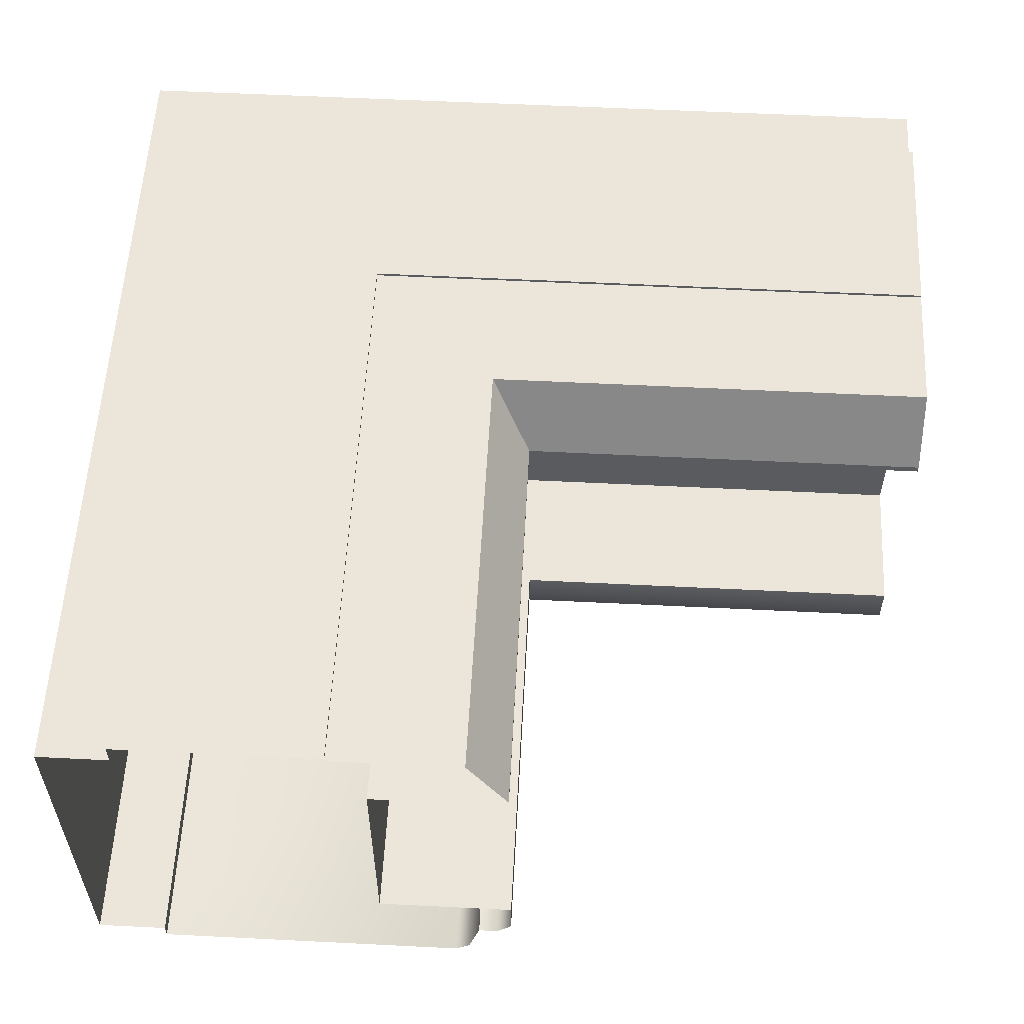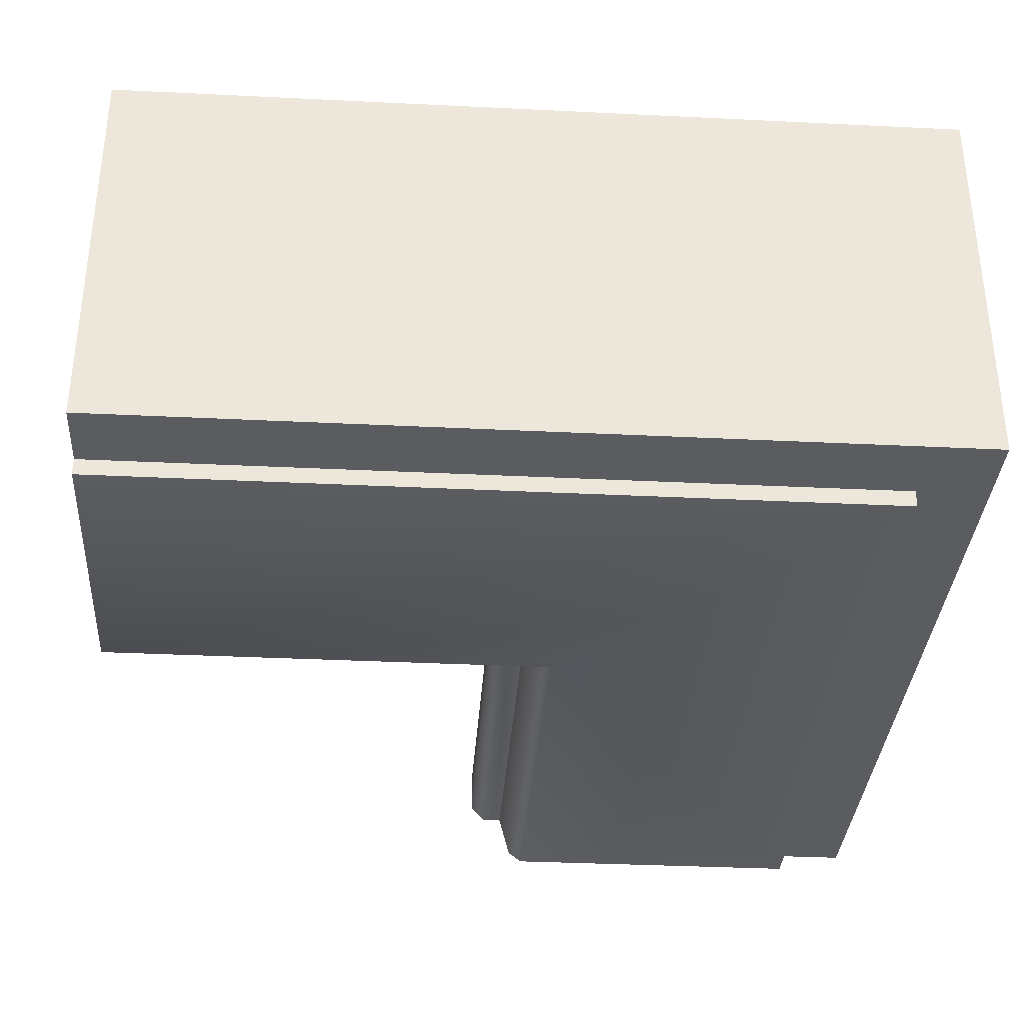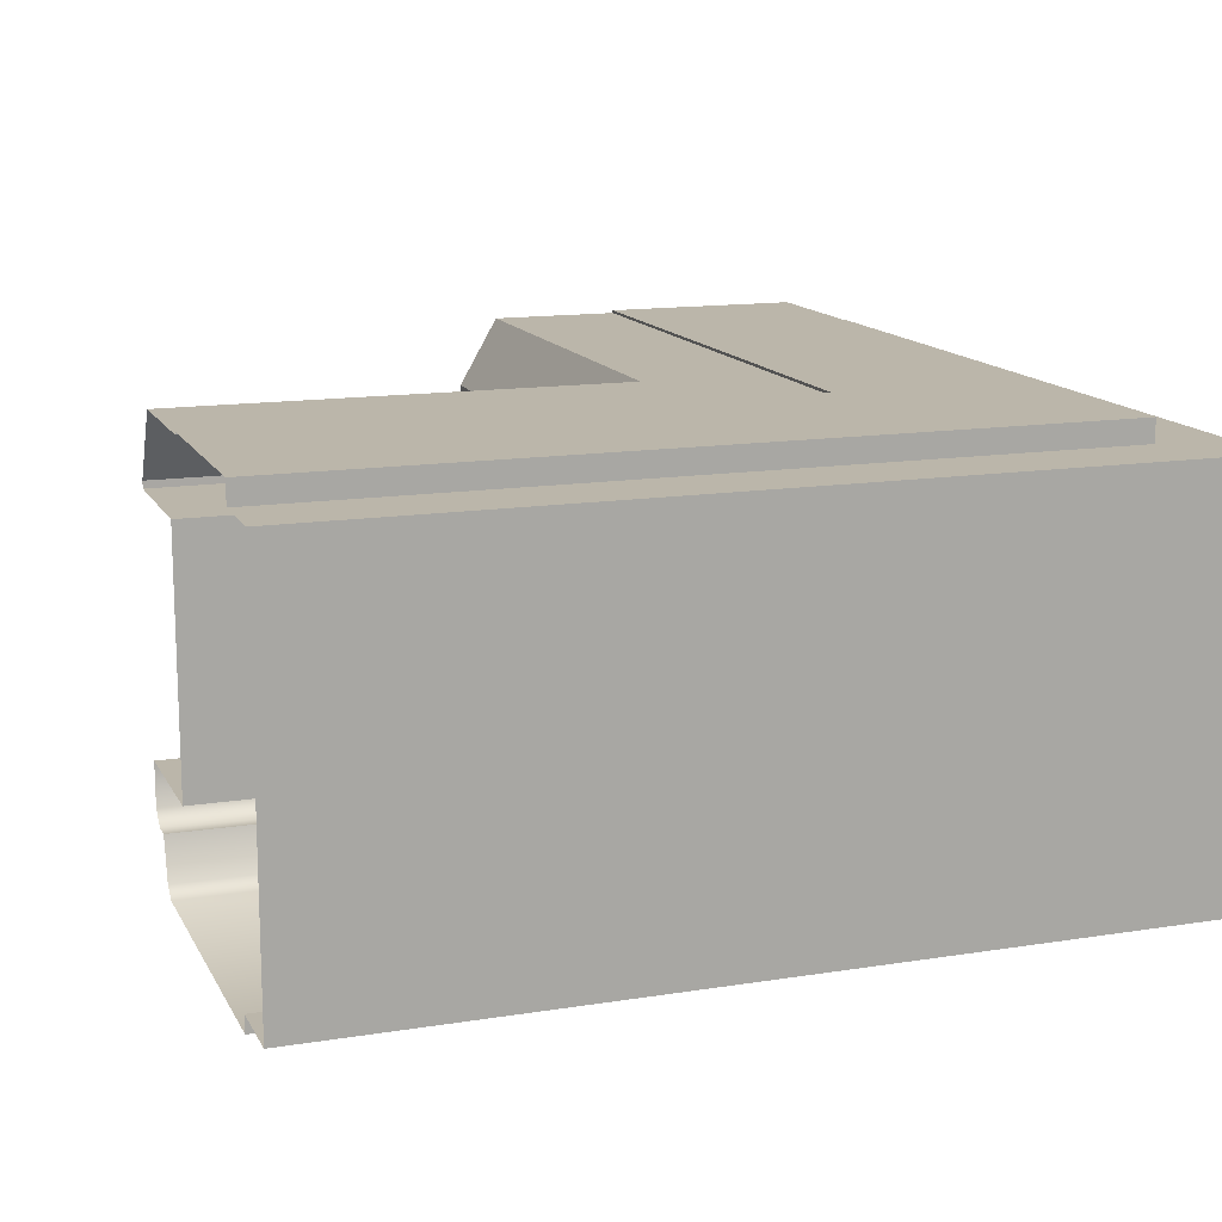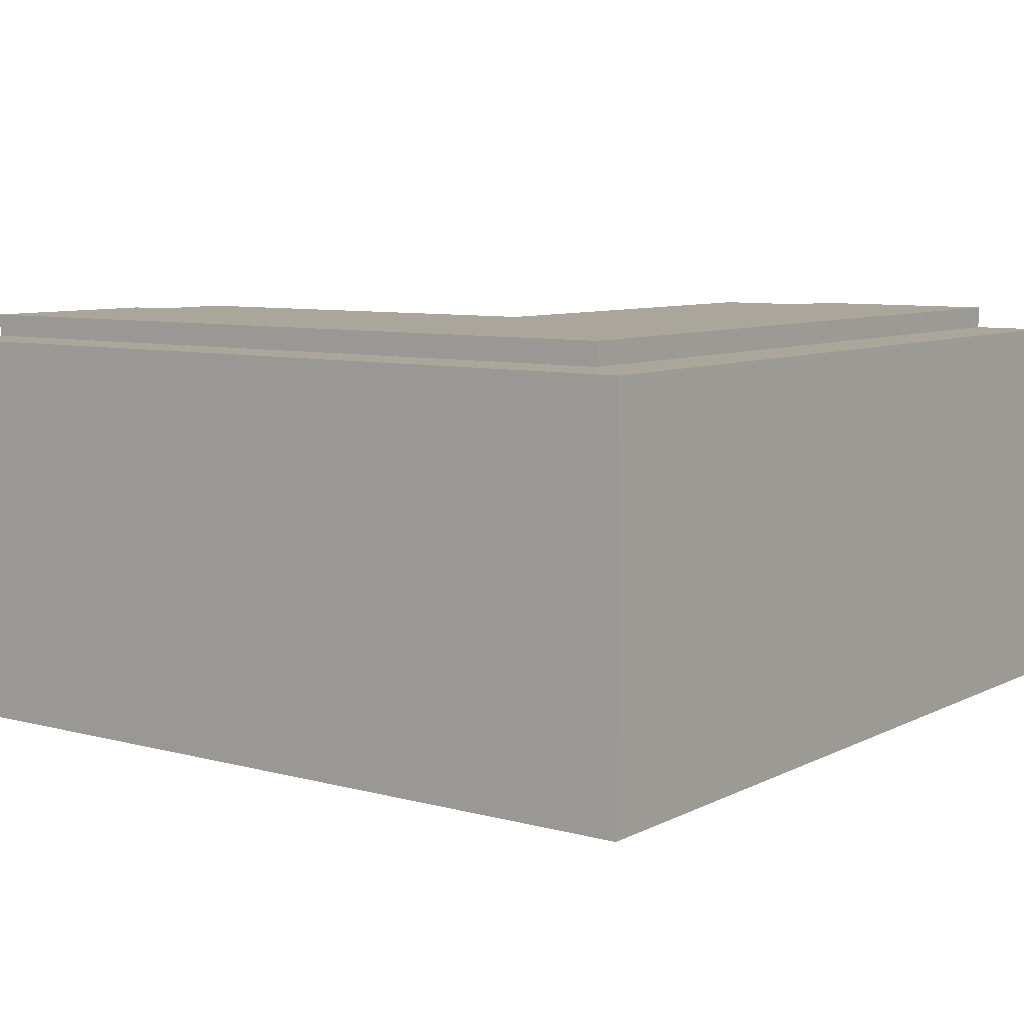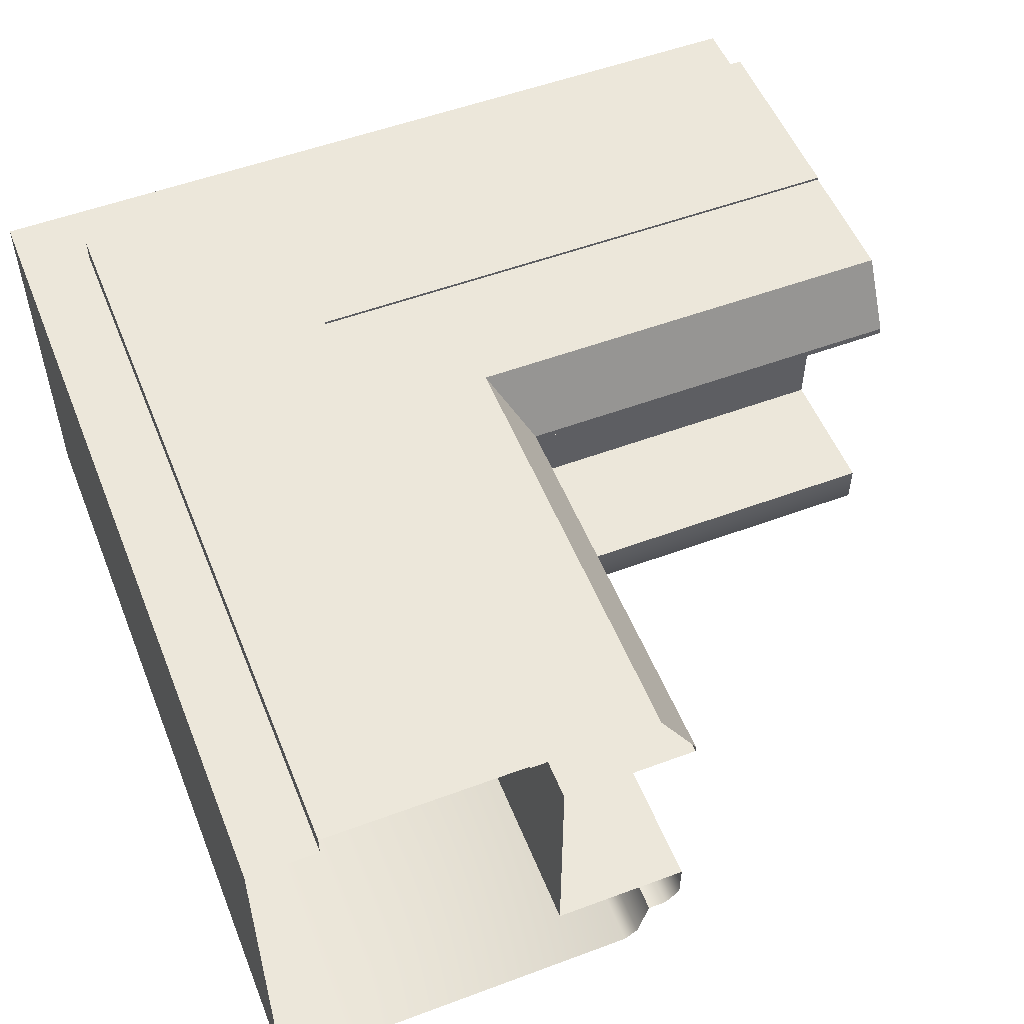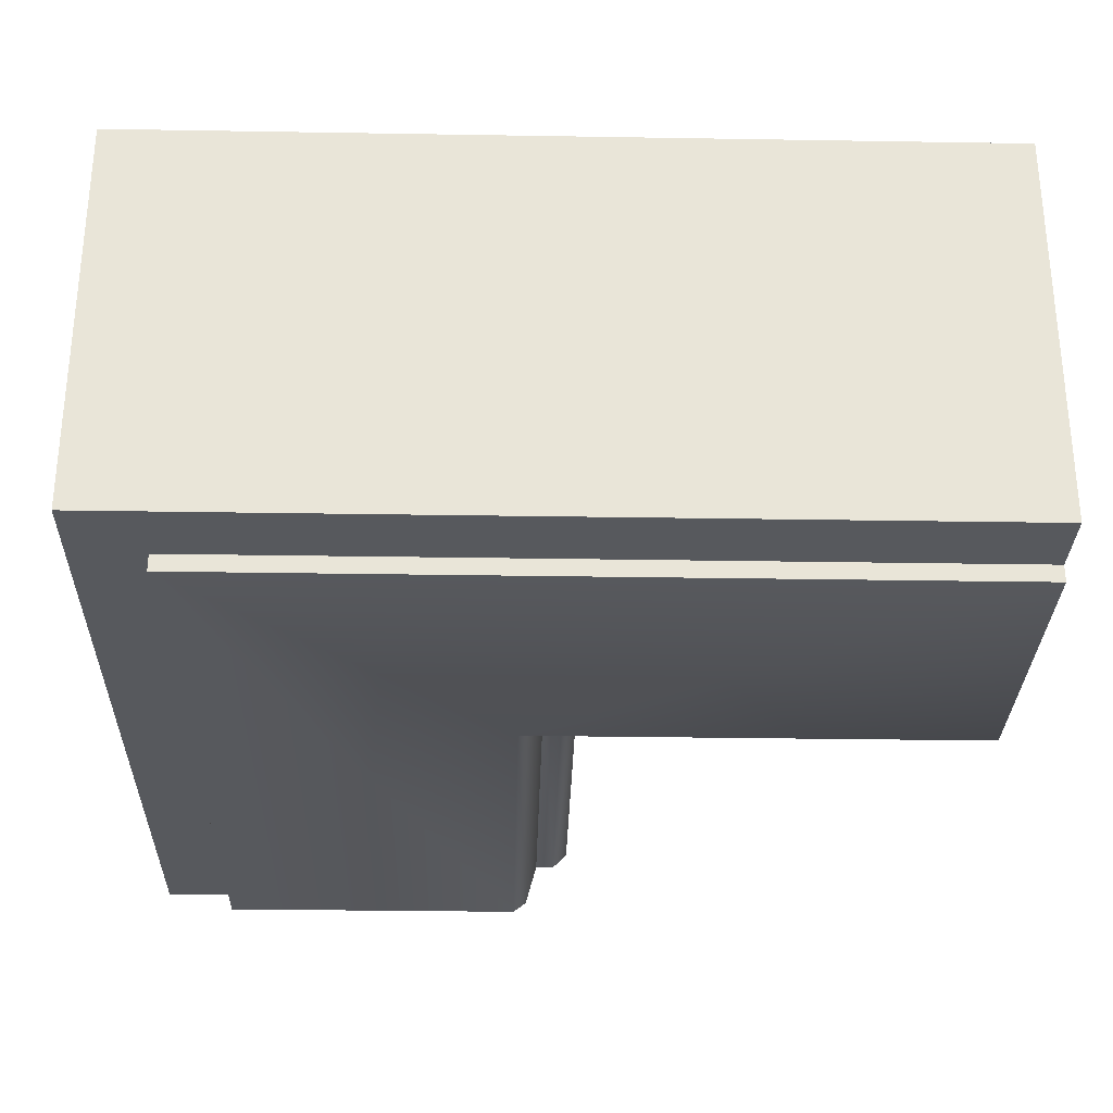
<metadata>
{"format":"obj","ext":"obj","renderer":"f3d","projection":"perspective","resolution":1024,"background":"white","views":[{"elev":56.8,"azim":-177.0,"up":"+Z"},{"elev":-34.4,"azim":-3.8,"up":"+Z"},{"elev":14.0,"azim":-19.4,"up":"+Z"},{"elev":7.9,"azim":36.5,"up":"+Z"},{"elev":53.4,"azim":158.3,"up":"+Z"},{"elev":-29.5,"azim":88.6,"up":"+Z"}]}
</metadata>
<code>
o BF_BR1/BF_BR/mesh293/mesh293-geometry#mesh293-geometry
v 0.4847 -0.6503 -0.05261
v 0.535 -0.6525 -0.05261
v 0.4847 -0.6525 -0.05261
v 0.5329 -0.6503 -0.05261
v 0.4847 -0.6539 -0.05759
v 0.5311 -0.6486 -0.05089
v 0.535 -0.6022 -0.05261
v 0.5364 -0.6539 -0.05759
v 0.4847 -0.6486 -0.05089
v 0.5329 -0.6022 -0.05261
v 0.5364 -0.6022 -0.05759
v 0.538 -0.6554 -0.0588
v 0.5311 -0.6486 -0.04592
v 0.5311 -0.6022 -0.05089
v 0.538 -0.6022 -0.0588
v 0.4847 -0.6554 -0.0588
v 0.4847 -0.6486 -0.04592
v 0.5743 -0.6918 -0.0588
v 0.5743 -0.6022 -0.0588
v 0.4847 -0.6644 -0.04592
v 0.5311 -0.6022 -0.04592
v 0.4847 -0.6918 -0.0588
v 0.5469 -0.6644 -0.04592
v 0.5469 -0.6022 -0.04592
v 0.4847 -0.6918 -0.05684
v 0.5743 -0.6022 -0.05684
v 0.5469 -0.6644 -0.01741
v 0.5743 -0.6918 -0.05684
v 0.4847 -0.6644 -0.01741
v 0.5825 -0.6999 -0.05684
v 0.5825 -0.6022 -0.05684
v 0.5469 -0.6022 -0.01741
v 0.4847 -0.6489 -0.01741
v 0.4847 -0.6999 -0.05684
v 0.5314 -0.6489 -0.01741
v 0.4847 -0.6999 -0.0109
v 0.5825 -0.6022 -0.0109
v 0.5314 -0.6022 -0.01741
v 0.5314 -0.6489 -0.01658
v 0.5825 -0.6999 -0.0109
v 0.4847 -0.6489 -0.01658
v 0.5743 -0.6918 -0.0109
v 0.5314 -0.6022 -0.01658
v 0.536 -0.6535 -0.008611
v 0.4847 -0.6918 -0.0109
v 0.5743 -0.6022 -0.0109
v 0.4847 -0.6535 -0.008611
v 0.4847 -0.6918 -0.00829
v 0.5743 -0.6022 -0.00829
v 0.536 -0.6022 -0.008611
v 0.4847 -0.6685 -0.008611
v 0.5743 -0.6918 -0.00829
v 0.551 -0.6022 -0.008611
v 0.551 -0.6685 -0.008611
v 0.551 -0.6685 -0.00829
v 0.4847 -0.6685 -0.00829
v 0.551 -0.6022 -0.00829
f 1 2 3
f 2 1 4
f 3 2 1
f 4 1 2
f 2 5 3
f 3 5 2
f 1 6 4
f 4 6 1
f 2 4 7
f 7 4 2
f 5 2 8
f 8 2 5
f 6 1 9
f 9 1 6
f 6 10 4
f 4 10 6
f 7 4 10
f 10 4 7
f 11 2 7
f 7 2 11
f 2 11 8
f 8 11 2
f 12 5 8
f 8 5 12
f 9 13 6
f 6 13 9
f 10 6 14
f 14 6 10
f 15 8 11
f 11 8 15
f 5 12 16
f 16 12 5
f 8 15 12
f 12 15 8
f 13 9 17
f 17 9 13
f 13 14 6
f 6 14 13
f 18 16 12
f 12 16 18
f 19 12 15
f 15 12 19
f 17 20 13
f 13 20 17
f 14 13 21
f 21 13 14
f 16 18 22
f 22 18 16
f 18 12 19
f 19 12 18
f 23 13 20
f 20 13 23
f 13 24 21
f 21 24 13
f 18 25 22
f 22 25 18
f 26 18 19
f 19 18 26
f 13 23 24
f 24 23 13
f 20 27 23
f 23 27 20
f 25 18 28
f 28 18 25
f 18 26 28
f 28 26 18
f 27 24 23
f 23 24 27
f 27 20 29
f 29 20 27
f 30 25 28
f 28 25 30
f 31 28 26
f 26 28 31
f 24 27 32
f 32 27 24
f 33 27 29
f 29 27 33
f 25 30 34
f 34 30 25
f 30 28 31
f 31 28 30
f 27 35 32
f 32 35 27
f 27 33 35
f 35 33 27
f 30 36 34
f 34 36 30
f 37 30 31
f 31 30 37
f 32 35 38
f 38 35 32
f 33 39 35
f 35 39 33
f 36 30 40
f 40 30 36
f 30 37 40
f 40 37 30
f 39 38 35
f 35 38 39
f 39 33 41
f 41 33 39
f 40 42 36
f 36 42 40
f 42 40 37
f 37 40 42
f 38 39 43
f 43 39 38
f 41 44 39
f 39 44 41
f 45 36 42
f 42 36 45
f 42 37 46
f 46 37 42
f 44 43 39
f 39 43 44
f 44 41 47
f 47 41 44
f 42 48 45
f 45 48 42
f 49 42 46
f 46 42 49
f 43 44 50
f 50 44 43
f 47 51 44
f 44 51 47
f 48 42 52
f 52 42 48
f 42 49 52
f 52 49 42
f 44 53 50
f 50 53 44
f 54 44 51
f 51 44 54
f 52 55 48
f 48 55 52
f 55 52 49
f 49 52 55
f 44 54 53
f 53 54 44
f 51 55 54
f 54 55 51
f 56 48 55
f 55 48 56
f 55 49 57
f 57 49 55
f 55 53 54
f 54 53 55
f 55 51 56
f 56 51 55
f 53 55 57
f 57 55 53

</code>
